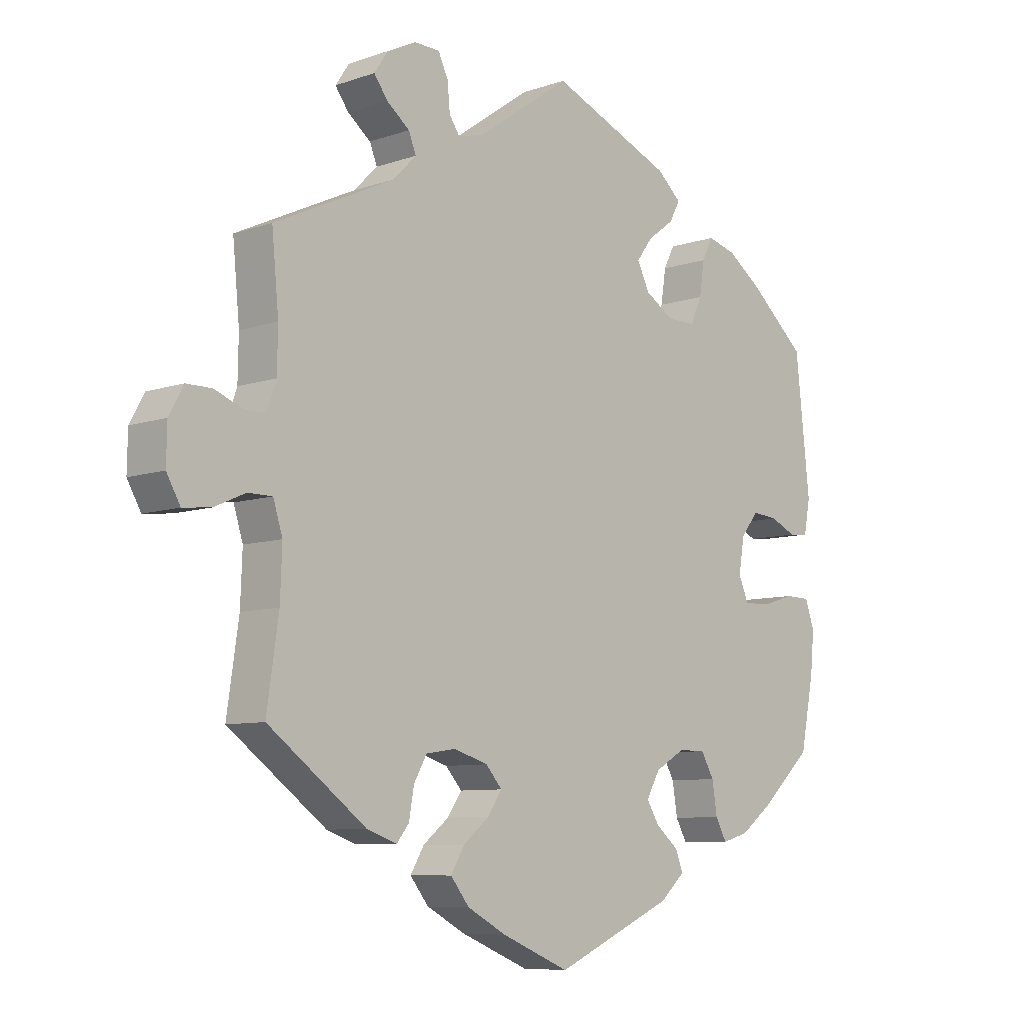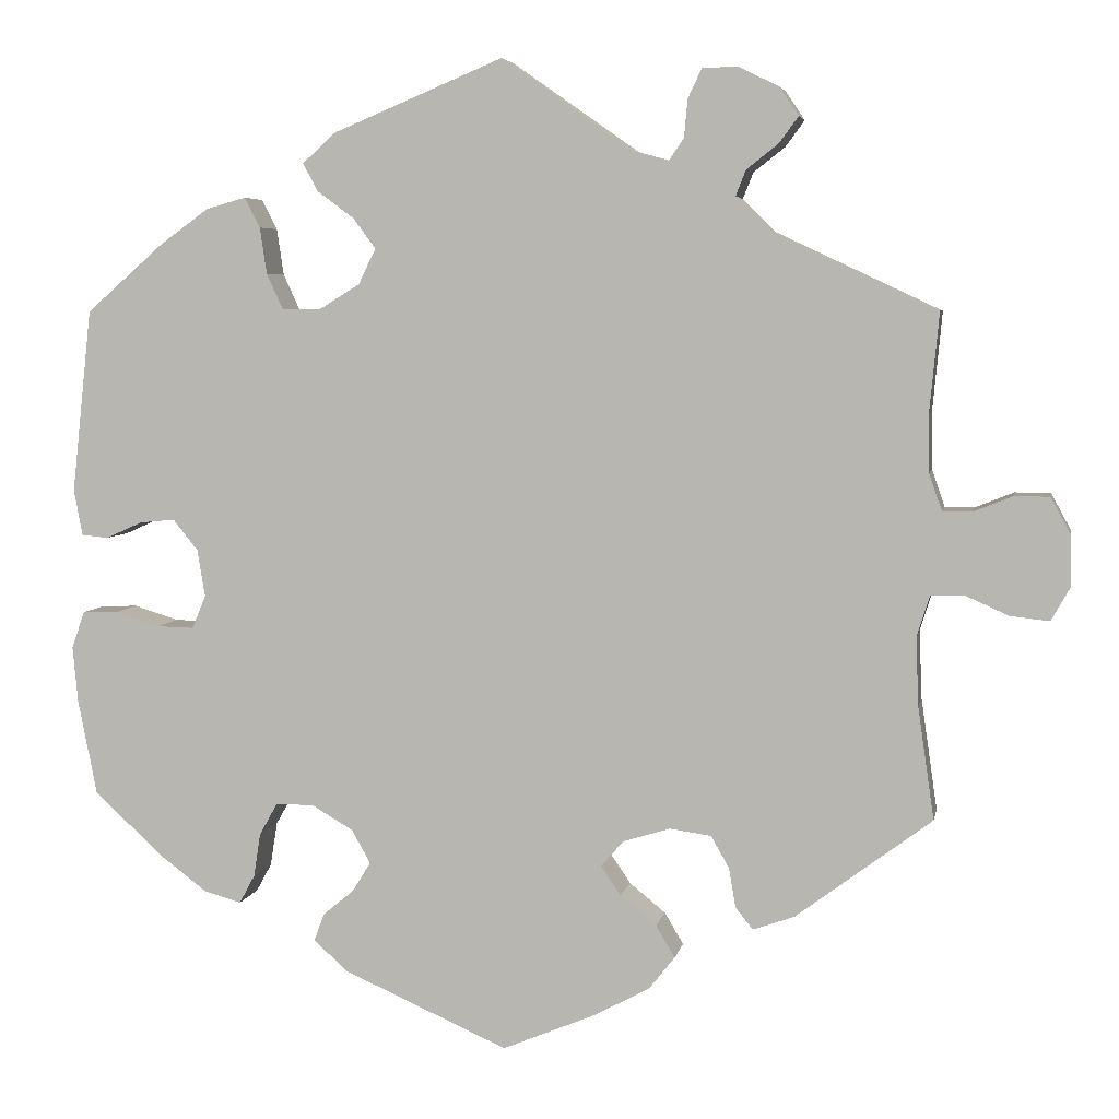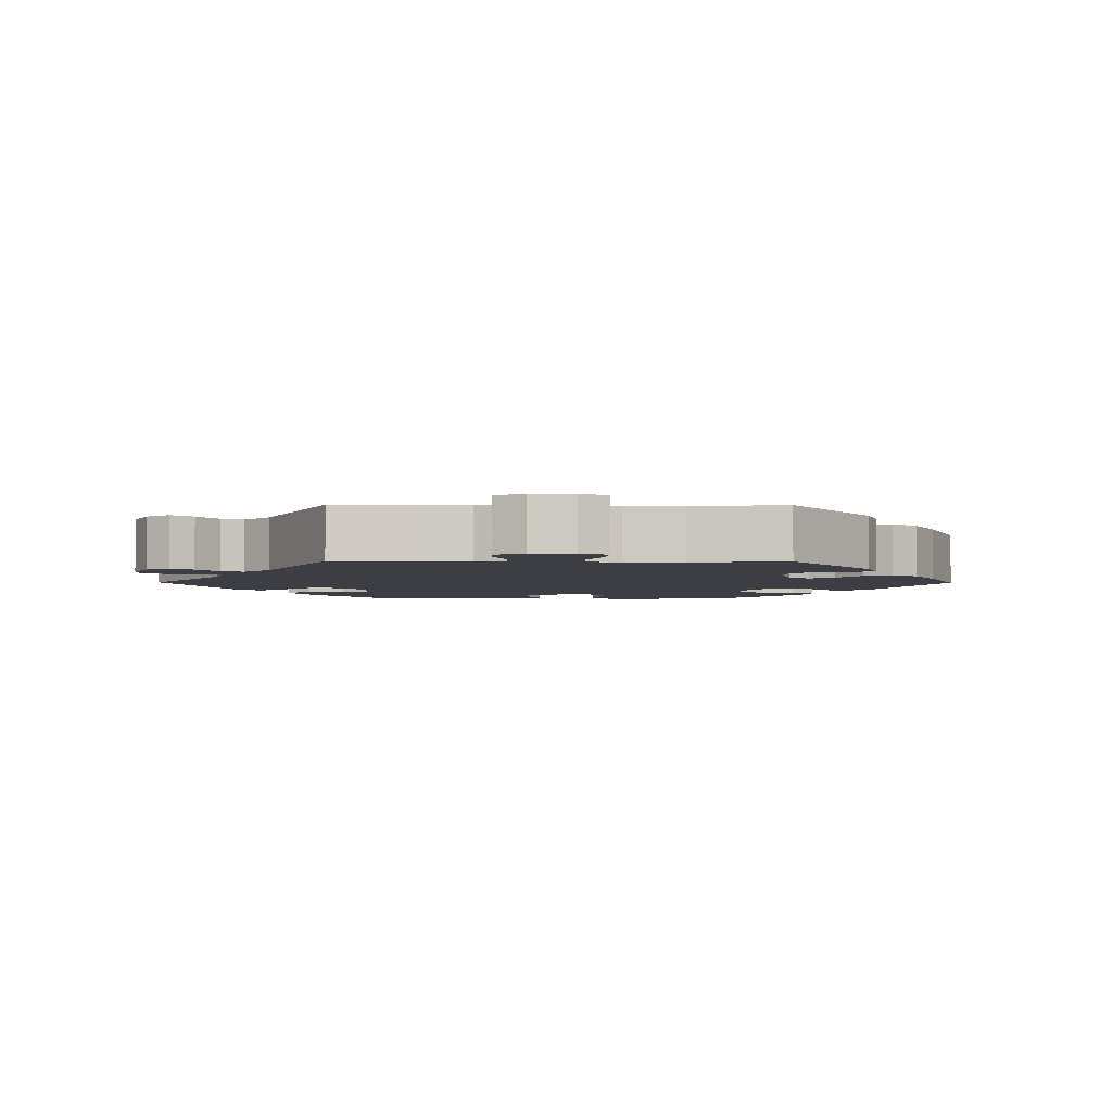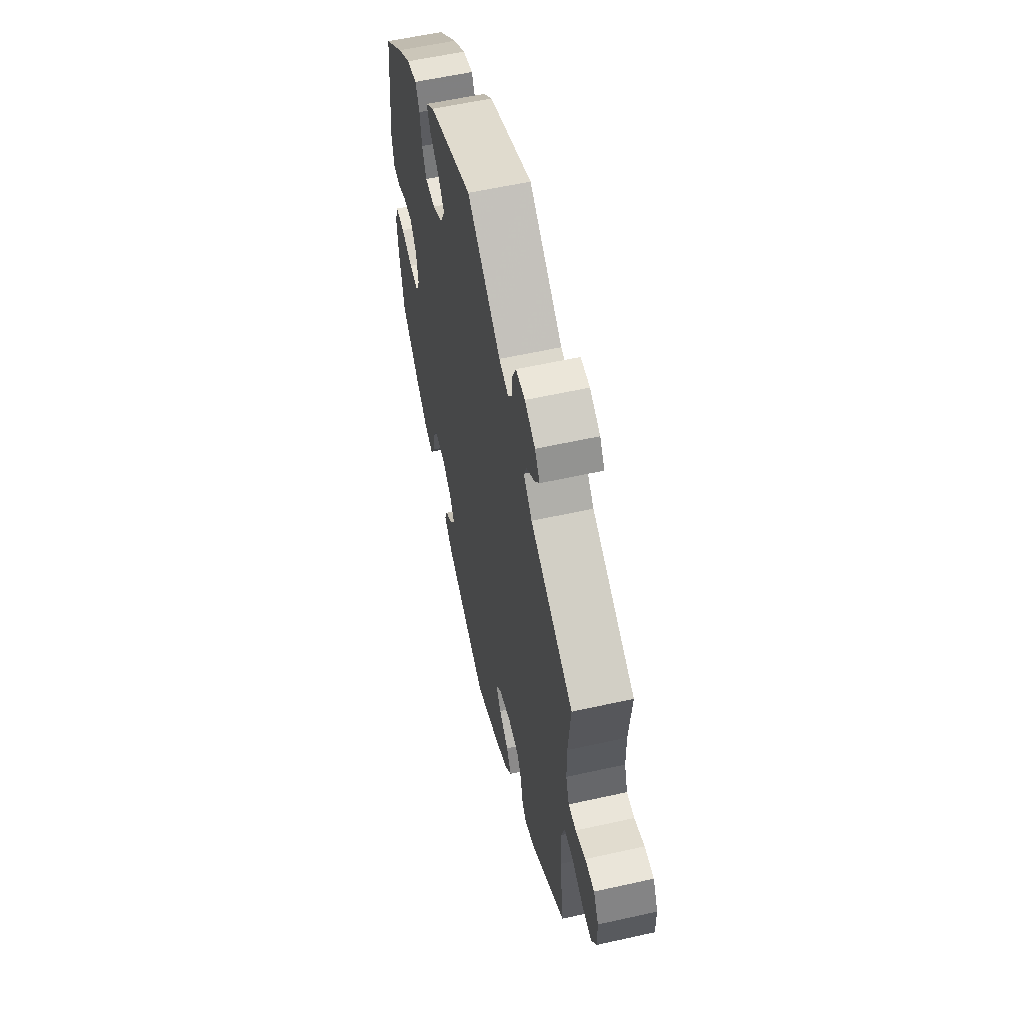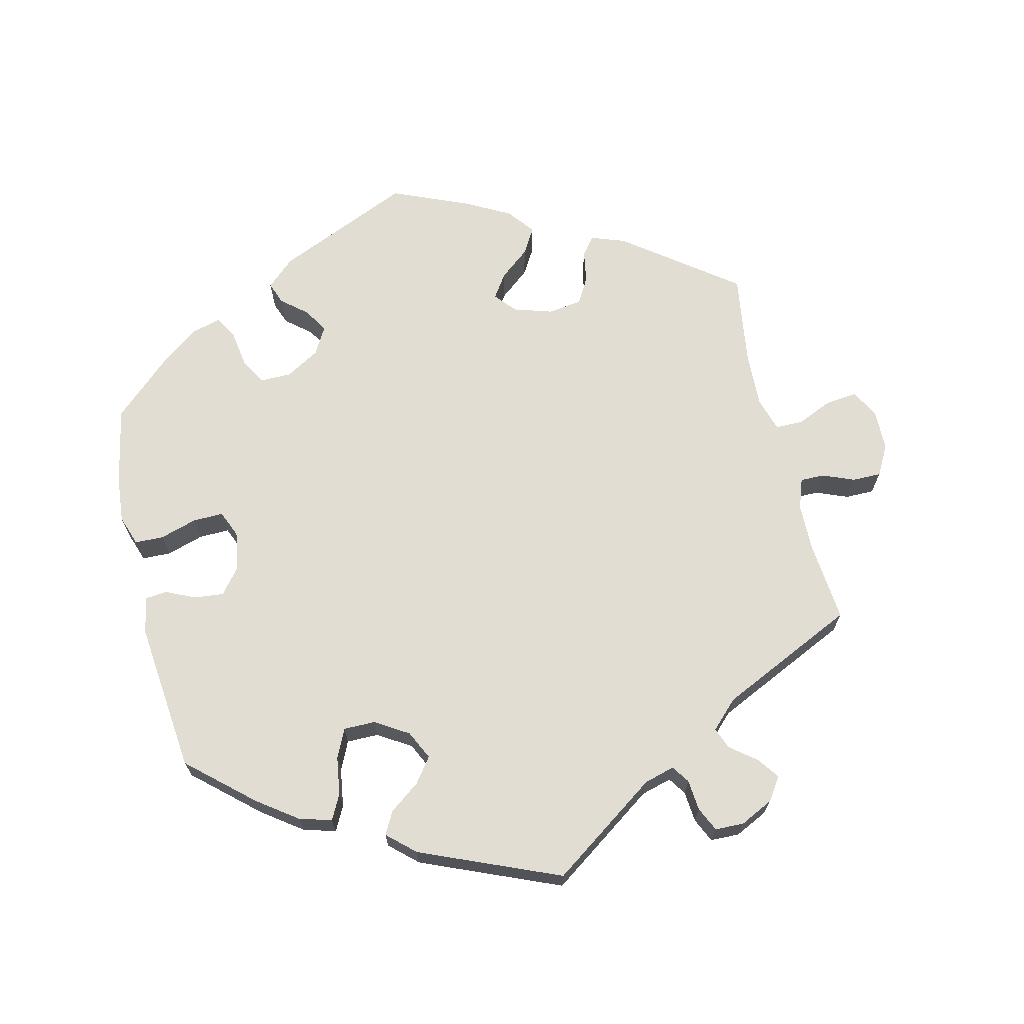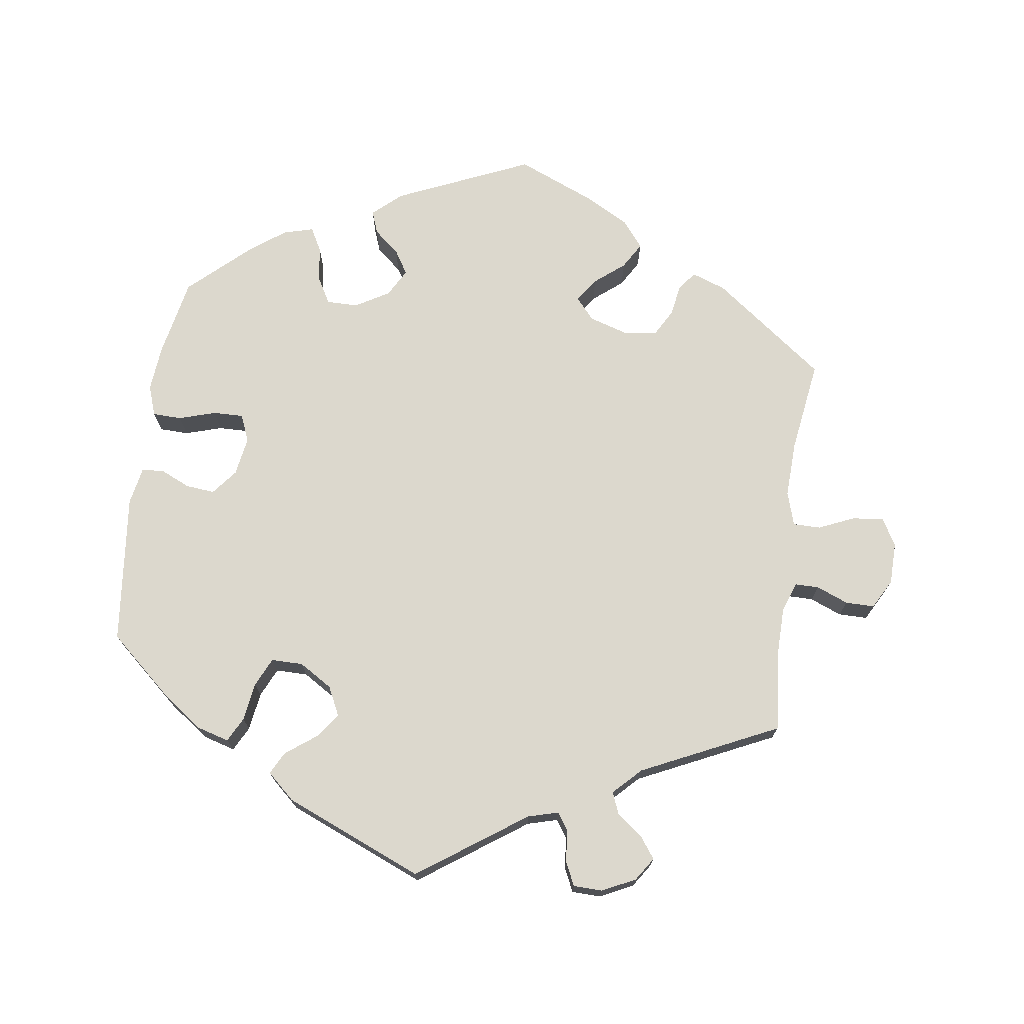
<metadata>
{"format":"obj","ext":"obj","renderer":"f3d","projection":"perspective","resolution":1024,"background":"white","views":[{"elev":-8.1,"azim":133.6,"up":"+Z"},{"elev":5.2,"azim":10.6,"up":"+Z"},{"elev":-3.7,"azim":89.3,"up":"+Y"},{"elev":58.1,"azim":77.0,"up":"+Z"},{"elev":68.2,"azim":-13.3,"up":"+Y"},{"elev":72.6,"azim":8.0,"up":"+Y"}]}
</metadata>
<code>
v 0.151 0.07 0.472
v 0.194 0.07 0.46
v 0.211 0.07 0.485
v 0.215 0.07 0.529
v 0.231 0.07 0.563
v 0.272 0.07 0.564
v 0.319 0.07 0.541
v 0.341 0.07 0.508
v 0.319 0.07 0.478
v 0.282 0.07 0.449
v 0.27 0.07 0.419
v 0.308 0.07 0.381
v 0.501 0.07 0.29
v 0.49 0.07 0.175
v 0.491 0.07 0.108
v 0.506 0.07 0.065
v 0.54 0.07 0.065
v 0.585 0.07 0.083
v 0.626 0.07 0.083
v 0.649 0.07 0.041
v 0.65 0.07 -0.018
v 0.628 0.07 -0.057
v 0.583 0.07 -0.052
v 0.533 0.07 -0.03
v 0.494 0.07 -0.03
v 0.479 0.07 -0.078
v 0.482 0.07 -0.157
v 0.501 0.07 -0.288
v 0.343 0.07 -0.406
v 0.295 0.07 -0.423
v 0.275 0.07 -0.398
v 0.267 0.07 -0.352
v 0.246 0.07 -0.315
v 0.198 0.07 -0.308
v 0.143 0.07 -0.325
v 0.117 0.07 -0.355
v 0.14 0.07 -0.389
v 0.182 0.07 -0.423
v 0.204 0.07 -0.46
v 0.174 0.07 -0.498
v 0.111 0.07 -0.532
v 0.001 0.07 -0.578
v -0.19 0.07 -0.494
v -0.23 0.07 -0.458
v -0.218 0.07 -0.426
v -0.182 0.07 -0.396
v -0.161 0.07 -0.362
v -0.183 0.07 -0.323
v -0.231 0.07 -0.295
v -0.275 0.07 -0.295
v -0.296 0.07 -0.332
v -0.304 0.07 -0.383
v -0.322 0.07 -0.416
v -0.365 0.07 -0.404
v -0.417 0.07 -0.365
v -0.5 0.07 -0.289
v -0.522 0.07 -0.178
v -0.528 0.07 -0.113
v -0.513 0.07 -0.07
v -0.472 0.07 -0.069
v -0.42 0.07 -0.085
v -0.377 0.07 -0.086
v -0.361 0.07 -0.048
v -0.37 0.07 0.007
v -0.399 0.07 0.043
v -0.44 0.07 0.039
v -0.482 0.07 0.02
v -0.513 0.07 0.023
v -0.523 0.07 0.076
v -0.5 0.07 0.289
v -0.41 0.07 0.368
v -0.353 0.07 0.409
v -0.307 0.07 0.422
v -0.289 0.07 0.387
v -0.281 0.07 0.333
v -0.262 0.07 0.292
v -0.217 0.07 0.292
v -0.17 0.07 0.321
v -0.15 0.07 0.362
v -0.176 0.07 0.397
v -0.219 0.07 0.429
v -0.236 0.07 0.461
v -0.197 0.07 0.496
v 0 0.07 0.578
v 0.151 0 0.472
v 0.194 0 0.46
v 0.211 0 0.485
v 0.215 0 0.529
v 0.231 0 0.563
v 0.272 0 0.564
v 0.319 0 0.541
v 0.341 0 0.508
v 0.319 0 0.478
v 0.282 0 0.449
v 0.27 0 0.419
v 0.308 0 0.381
v 0.501 0 0.29
v 0.49 0 0.175
v 0.491 0 0.108
v 0.506 0 0.065
v 0.54 0 0.065
v 0.585 0 0.083
v 0.626 0 0.083
v 0.649 0 0.041
v 0.65 0 -0.018
v 0.628 0 -0.057
v 0.583 0 -0.052
v 0.533 0 -0.03
v 0.494 0 -0.03
v 0.479 0 -0.078
v 0.482 0 -0.157
v 0.501 0 -0.288
v 0.343 0 -0.406
v 0.295 0 -0.423
v 0.275 0 -0.398
v 0.267 0 -0.352
v 0.246 0 -0.315
v 0.198 0 -0.308
v 0.143 0 -0.325
v 0.117 0 -0.355
v 0.14 0 -0.389
v 0.182 0 -0.423
v 0.204 0 -0.46
v 0.174 0 -0.498
v 0.111 0 -0.532
v 0.001 0 -0.578
v -0.19 0 -0.494
v -0.23 0 -0.458
v -0.218 0 -0.426
v -0.182 0 -0.396
v -0.161 0 -0.362
v -0.183 0 -0.323
v -0.231 0 -0.295
v -0.275 0 -0.295
v -0.296 0 -0.332
v -0.304 0 -0.383
v -0.322 0 -0.416
v -0.365 0 -0.404
v -0.417 0 -0.365
v -0.5 0 -0.289
v -0.522 0 -0.178
v -0.528 0 -0.113
v -0.513 0 -0.07
v -0.472 0 -0.069
v -0.42 0 -0.085
v -0.377 0 -0.086
v -0.361 0 -0.048
v -0.37 0 0.007
v -0.399 0 0.043
v -0.44 0 0.039
v -0.482 0 0.02
v -0.513 0 0.023
v -0.523 0 0.076
v -0.5 0 0.289
v -0.41 0 0.368
v -0.353 0 0.409
v -0.307 0 0.422
v -0.289 0 0.387
v -0.281 0 0.333
v -0.262 0 0.292
v -0.217 0 0.292
v -0.17 0 0.321
v -0.15 0 0.362
v -0.176 0 0.397
v -0.219 0 0.429
v -0.236 0 0.461
v -0.197 0 0.496
v 0 0 0.578
f 83 84 1
f 80 81 82 83
f 79 80 83 1
f 78 79 1 2
f 77 78 2
f 72 73 74 75
f 72 75 76
f 71 72 76
f 70 71 76
f 69 70 76 77
f 66 67 68 69
f 65 66 69 77
f 58 59 60 61
f 58 61 62
f 57 58 62
f 56 57 62
f 55 56 62
f 54 55 62 63
f 51 52 53 54
f 50 51 54 63
f 43 44 45 46
f 43 46 47
f 42 43 47
f 41 42 47 48
f 37 38 39 40
f 36 37 40 41
f 29 30 31 32
f 27 28 29 32
f 26 27 32 33
f 25 26 33 34
f 21 22 23 24
f 21 24 25
f 20 21 25
f 17 18 19 20
f 16 17 20 25
f 15 16 25 34
f 12 13 14
f 11 12 14 15
f 7 8 9 10
f 5 6 7 10
f 3 4 5 10
f 2 3 10 11
f 64 65 77 2
f 49 50 63 64
f 48 49 64 2
f 36 41 48
f 35 36 48 2
f 15 34 35
f 2 11 15 35
f 85 168 167
f 167 166 165 164
f 85 167 164 163
f 86 85 163 162
f 86 162 161
f 159 158 157 156
f 160 159 156
f 160 156 155
f 160 155 154
f 161 160 154 153
f 153 152 151 150
f 161 153 150 149
f 145 144 143 142
f 146 145 142
f 146 142 141
f 146 141 140
f 146 140 139
f 147 146 139 138
f 138 137 136 135
f 147 138 135 134
f 130 129 128 127
f 131 130 127
f 131 127 126
f 132 131 126 125
f 124 123 122 121
f 125 124 121 120
f 116 115 114 113
f 116 113 112 111
f 117 116 111 110
f 118 117 110 109
f 108 107 106 105
f 109 108 105
f 109 105 104
f 104 103 102 101
f 109 104 101 100
f 118 109 100 99
f 98 97 96
f 99 98 96 95
f 94 93 92 91
f 94 91 90 89
f 94 89 88 87
f 95 94 87 86
f 86 161 149 148
f 148 147 134 133
f 86 148 133 132
f 132 125 120
f 86 132 120 119
f 119 118 99
f 119 99 95 86
f 1 85 86 2
f 2 86 87 3
f 3 87 88 4
f 4 88 89 5
f 5 89 90 6
f 6 90 91 7
f 7 91 92 8
f 8 92 93 9
f 9 93 94 10
f 10 94 95 11
f 11 95 96 12
f 12 96 97 13
f 13 97 98 14
f 14 98 99 15
f 15 99 100 16
f 16 100 101 17
f 17 101 102 18
f 18 102 103 19
f 19 103 104 20
f 20 104 105 21
f 21 105 106 22
f 22 106 107 23
f 23 107 108 24
f 24 108 109 25
f 25 109 110 26
f 26 110 111 27
f 27 111 112 28
f 28 112 113 29
f 29 113 114 30
f 30 114 115 31
f 31 115 116 32
f 32 116 117 33
f 33 117 118 34
f 34 118 119 35
f 35 119 120 36
f 36 120 121 37
f 37 121 122 38
f 38 122 123 39
f 39 123 124 40
f 40 124 125 41
f 41 125 126 42
f 42 126 127 43
f 43 127 128 44
f 44 128 129 45
f 45 129 130 46
f 46 130 131 47
f 47 131 132 48
f 48 132 133 49
f 49 133 134 50
f 50 134 135 51
f 51 135 136 52
f 52 136 137 53
f 53 137 138 54
f 54 138 139 55
f 55 139 140 56
f 56 140 141 57
f 57 141 142 58
f 58 142 143 59
f 59 143 144 60
f 60 144 145 61
f 61 145 146 62
f 62 146 147 63
f 63 147 148 64
f 64 148 149 65
f 65 149 150 66
f 66 150 151 67
f 67 151 152 68
f 68 152 153 69
f 69 153 154 70
f 70 154 155 71
f 71 155 156 72
f 72 156 157 73
f 73 157 158 74
f 74 158 159 75
f 75 159 160 76
f 76 160 161 77
f 77 161 162 78
f 78 162 163 79
f 79 163 164 80
f 80 164 165 81
f 81 165 166 82
f 82 166 167 83
f 83 167 168 84
f 84 168 85 1

</code>
